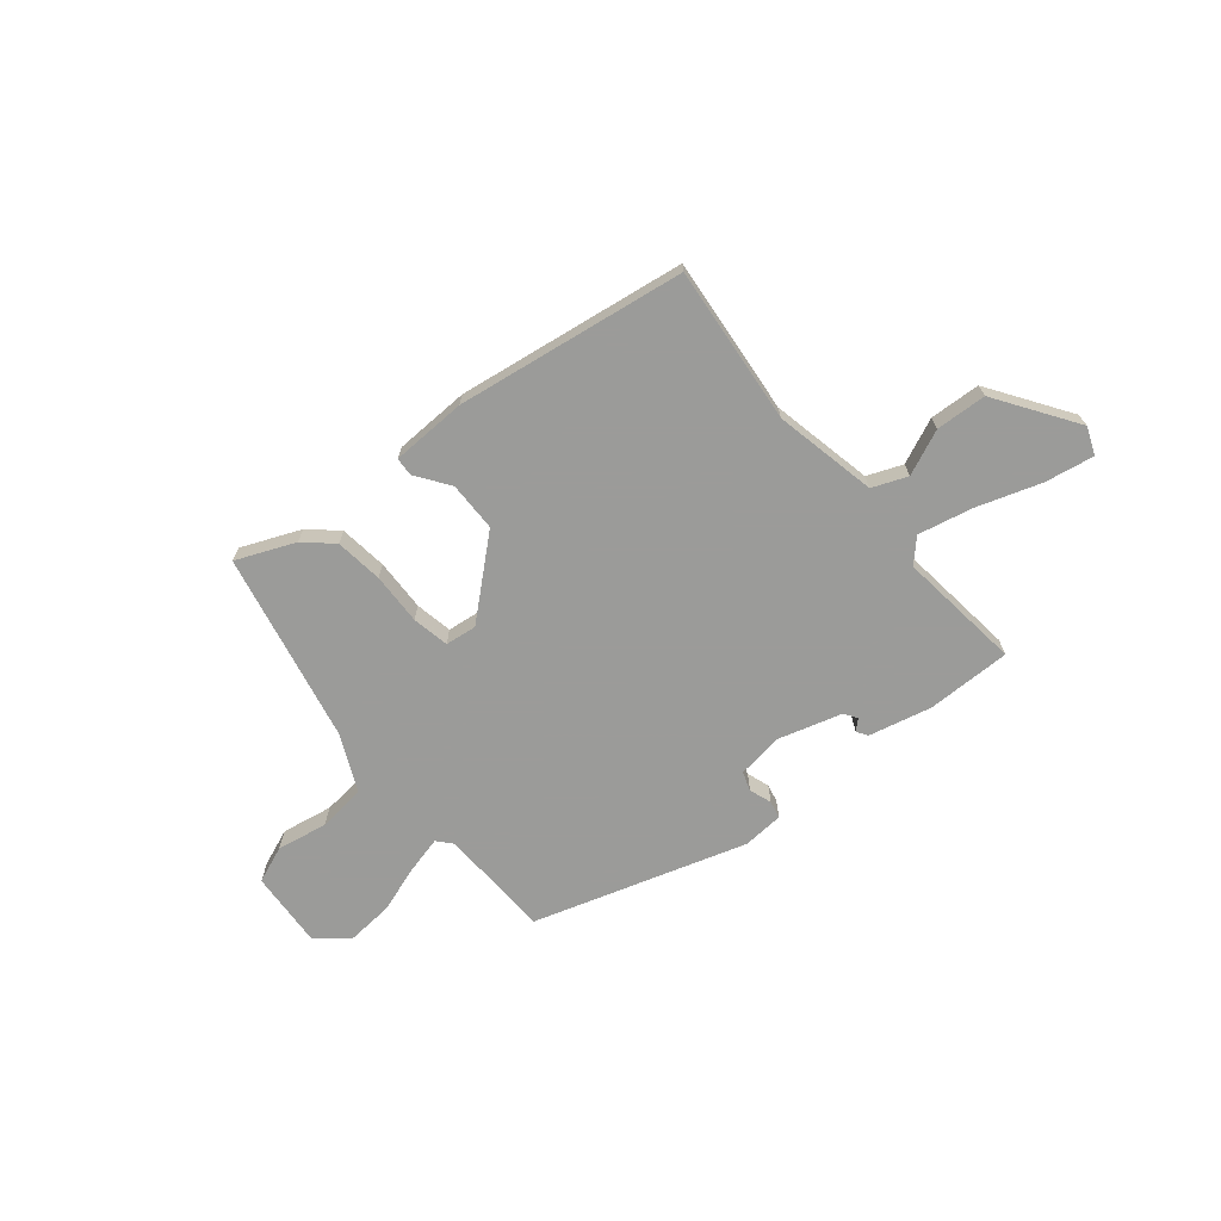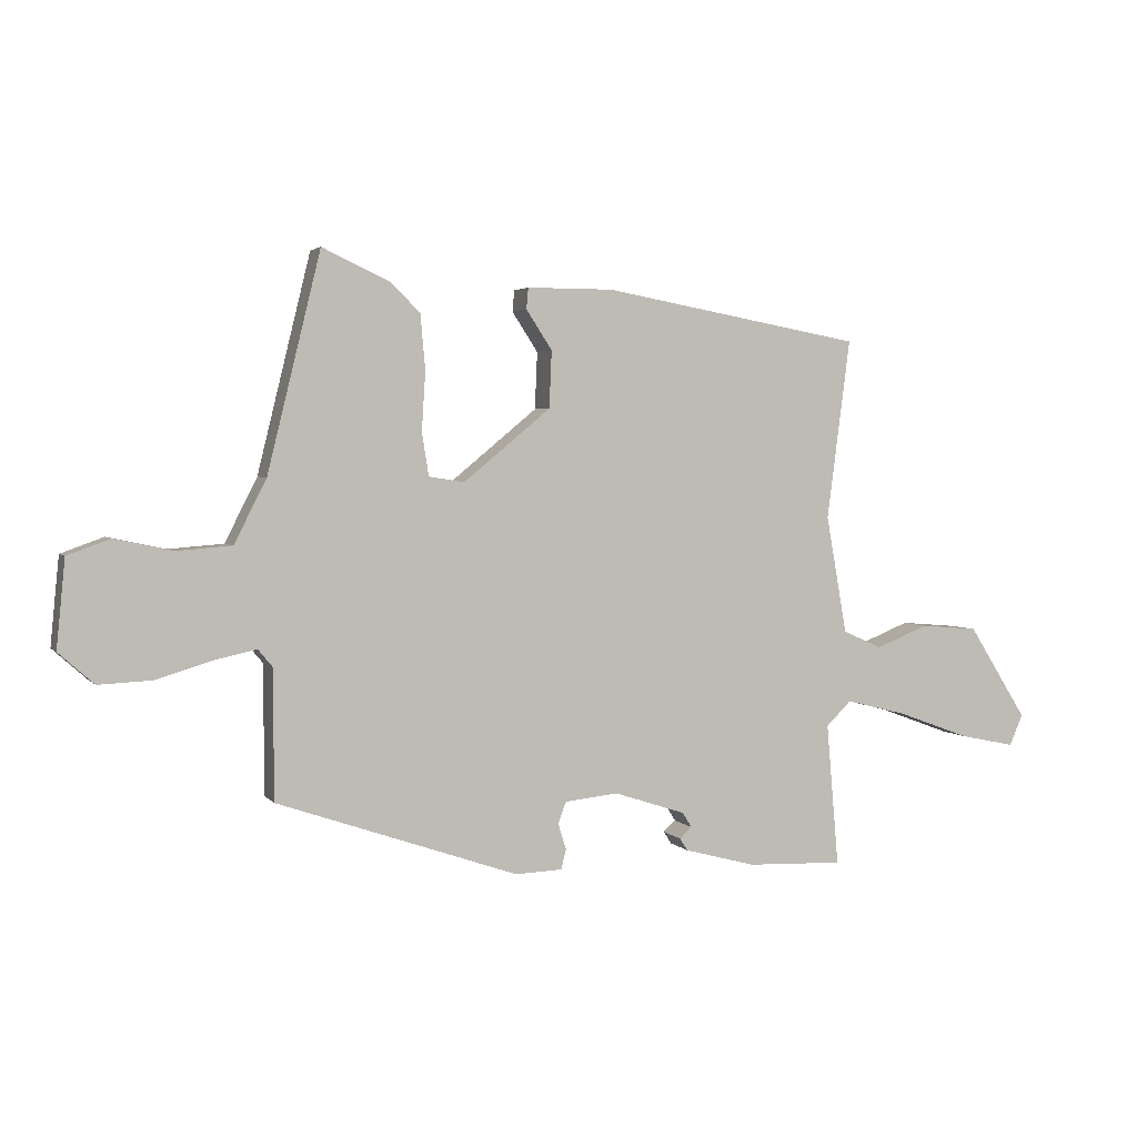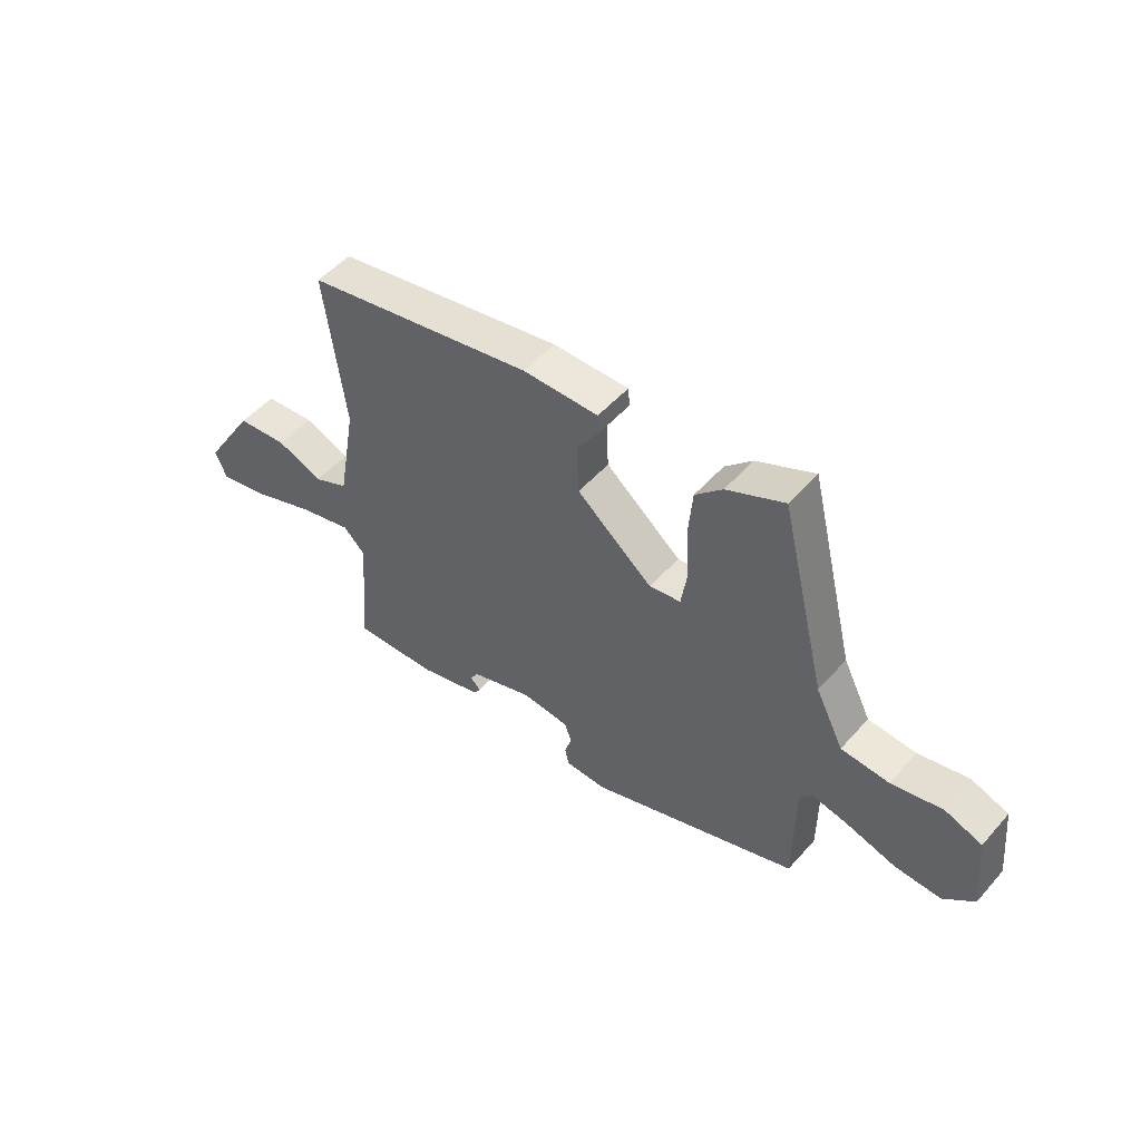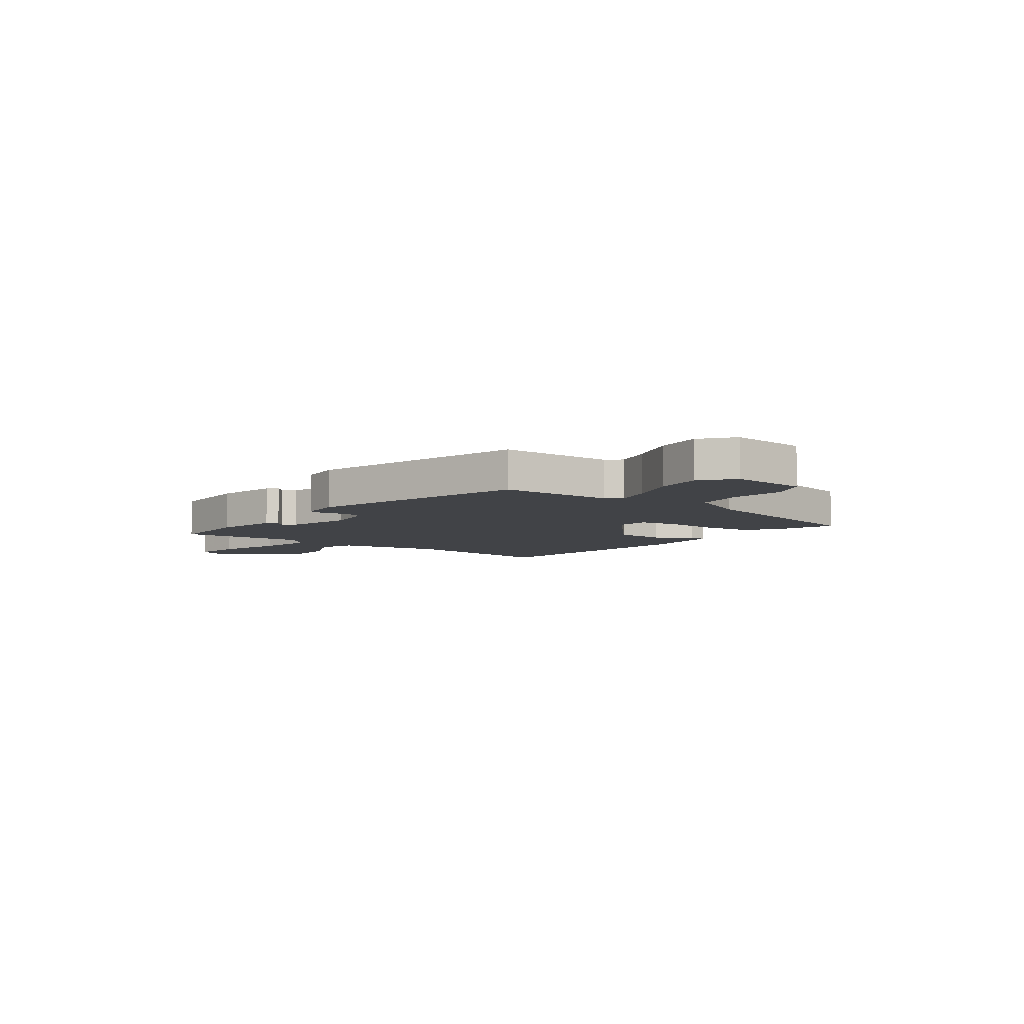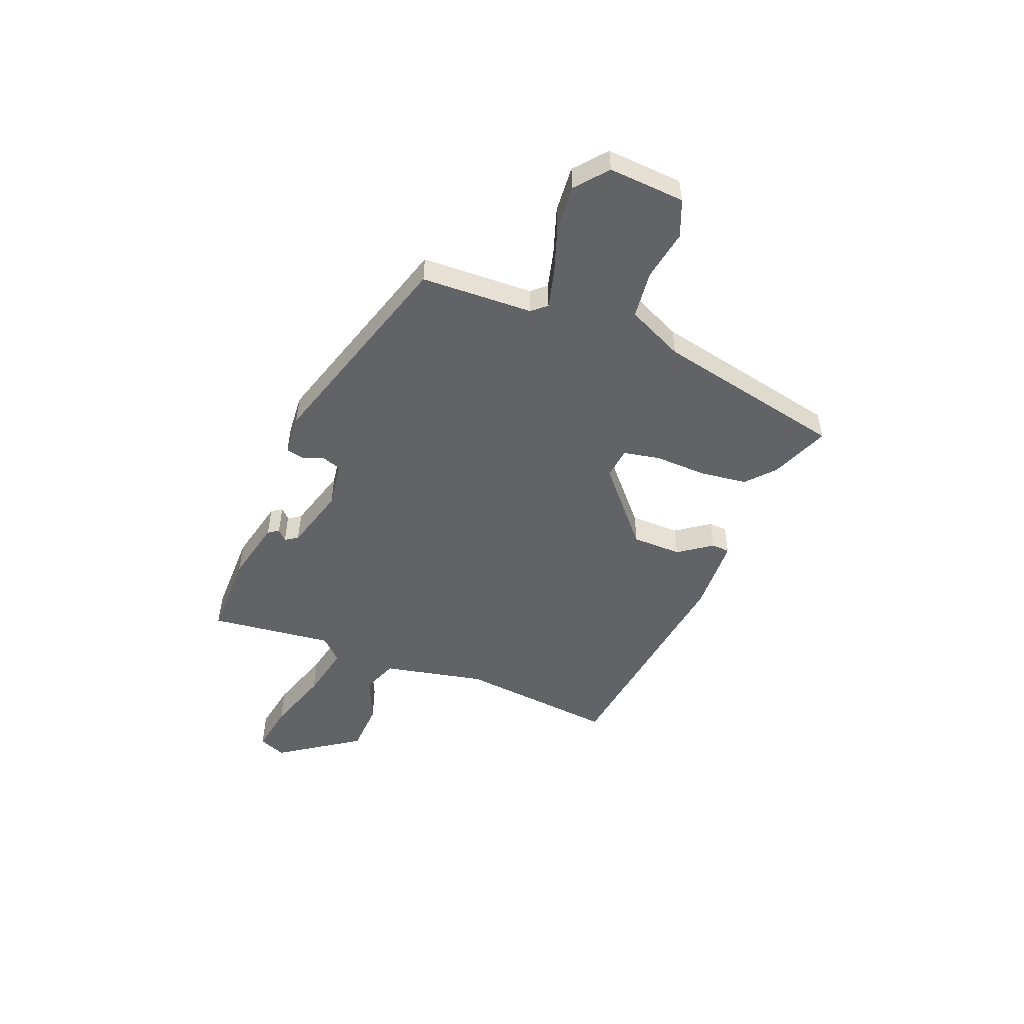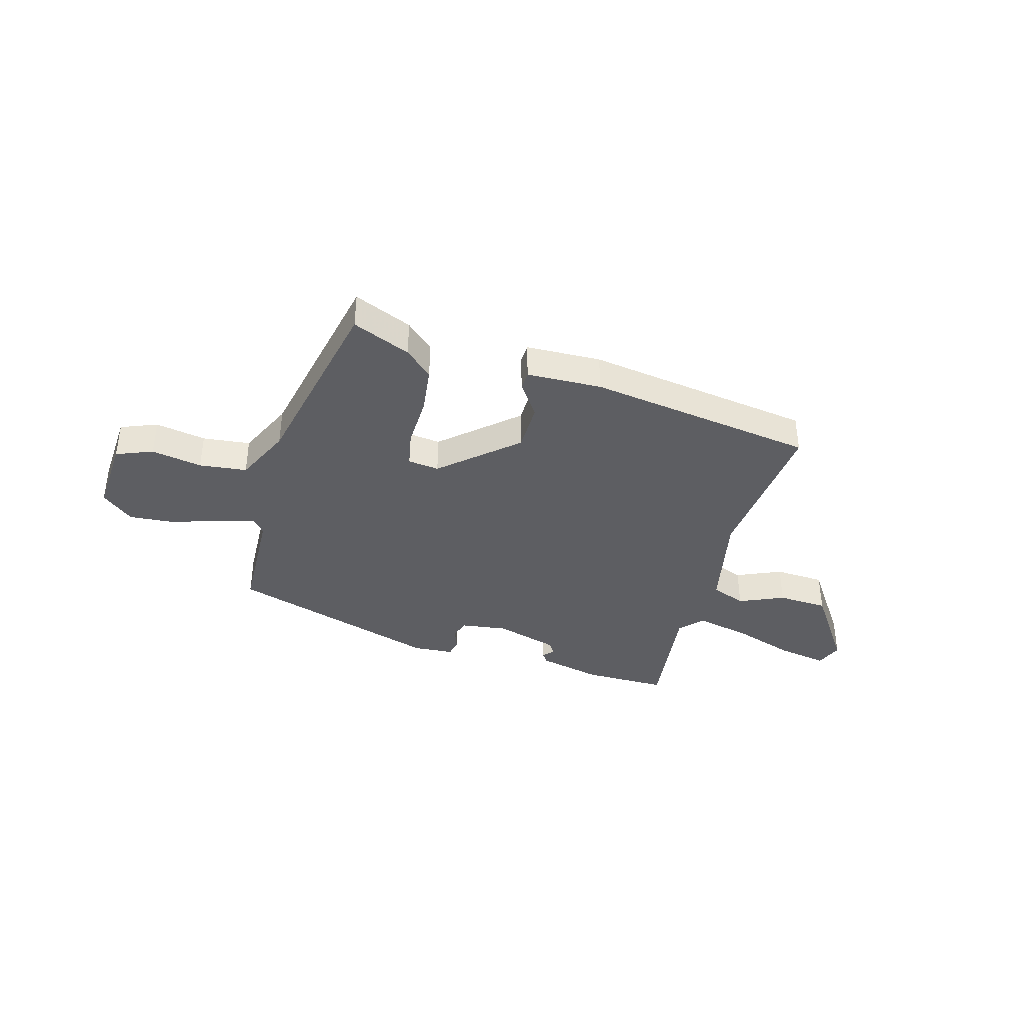
<metadata>
{"format":"obj","ext":"obj","renderer":"f3d","projection":"perspective","resolution":1024,"background":"white","views":[{"elev":-69.6,"azim":41.3,"up":"+Y"},{"elev":3.0,"azim":-19.8,"up":"+Z"},{"elev":50.7,"azim":-140.2,"up":"+Z"},{"elev":-7.0,"azim":-124.7,"up":"+Y"},{"elev":-50.9,"azim":-109.7,"up":"+Y"},{"elev":-38.5,"azim":-13.8,"up":"+Y"}]}
</metadata>
<code>
v 0.512 0.07 0.385
v 0.474 0.07 0.093
v 0.508 0.07 -0.098
v 0.572 0.07 -0.126
v 0.657 0.07 -0.092
v 0.751 0.07 -0.1
v 0.847 0.07 -0.252
v 0.825 0.07 -0.302
v 0.734 0.07 -0.283
v 0.617 0.07 -0.24
v 0.517 0.07 -0.215
v 0.476 0.07 -0.255
v 0.496 0.07 -0.486
v 0.339 0.07 -0.48
v 0.223 0.07 -0.449
v 0.21 0.07 -0.429
v 0.23 0.07 -0.411
v 0.215 0.07 -0.387
v 0.099 0.07 -0.349
v 0.012 0.07 -0.358
v -0.001 0.07 -0.393
v 0.012 0.07 -0.435
v 0.004 0.07 -0.467
v -0.072 0.07 -0.47
v -0.463 0.07 -0.335
v -0.464 0.07 -0.126
v -0.487 0.07 -0.098
v -0.556 0.07 -0.113
v -0.646 0.07 -0.14
v -0.732 0.07 -0.144
v -0.789 0.07 -0.093
v -0.775 0.07 0.049
v -0.706 0.07 0.074
v -0.612 0.07 0.054
v -0.523 0.07 0.061
v -0.471 0.07 0.164
v -0.385 0.07 0.515
v -0.278 0.07 0.466
v -0.228 0.07 0.418
v -0.22 0.07 0.329
v -0.226 0.07 0.233
v -0.215 0.07 0.164
v -0.157 0.07 0.155
v -0.016 0.07 0.271
v -0.012 0.07 0.363
v -0.054 0.07 0.427
v -0.051 0.07 0.461
v 0.089 0.07 0.461
v 0.512 0 0.385
v 0.474 0 0.093
v 0.508 0 -0.098
v 0.572 0 -0.126
v 0.657 0 -0.092
v 0.751 0 -0.1
v 0.847 0 -0.252
v 0.825 0 -0.302
v 0.734 0 -0.283
v 0.617 0 -0.24
v 0.517 0 -0.215
v 0.476 0 -0.255
v 0.496 0 -0.486
v 0.339 0 -0.48
v 0.223 0 -0.449
v 0.21 0 -0.429
v 0.23 0 -0.411
v 0.215 0 -0.387
v 0.099 0 -0.349
v 0.012 0 -0.358
v -0.001 0 -0.393
v 0.012 0 -0.435
v 0.004 0 -0.467
v -0.072 0 -0.47
v -0.463 0 -0.335
v -0.464 0 -0.126
v -0.487 0 -0.098
v -0.556 0 -0.113
v -0.646 0 -0.14
v -0.732 0 -0.144
v -0.789 0 -0.093
v -0.775 0 0.049
v -0.706 0 0.074
v -0.612 0 0.054
v -0.523 0 0.061
v -0.471 0 0.164
v -0.385 0 0.515
v -0.278 0 0.466
v -0.228 0 0.418
v -0.22 0 0.329
v -0.226 0 0.233
v -0.215 0 0.164
v -0.157 0 0.155
v -0.016 0 0.271
v -0.012 0 0.363
v -0.054 0 0.427
v -0.051 0 0.461
v 0.089 0 0.461
f 45 46 47 48
f 44 45 48 1
f 43 44 1 2
f 38 39 40 41
f 36 37 38 41
f 35 36 41 42
f 31 32 33 34
f 31 34 35
f 28 29 30 31
f 27 28 31 35
f 26 27 35 42
f 21 22 23 24
f 20 21 24 25
f 19 20 25 26
f 14 15 16 17
f 12 13 14 17
f 11 12 17 18
f 7 8 9 10
f 7 10 11
f 4 5 6 7
f 3 4 7 11
f 43 2 3 11
f 19 26 42 43
f 11 18 19 43
f 96 95 94 93
f 49 96 93 92
f 50 49 92 91
f 89 88 87 86
f 89 86 85 84
f 90 89 84 83
f 82 81 80 79
f 83 82 79
f 79 78 77 76
f 83 79 76 75
f 90 83 75 74
f 72 71 70 69
f 73 72 69 68
f 74 73 68 67
f 65 64 63 62
f 65 62 61 60
f 66 65 60 59
f 58 57 56 55
f 59 58 55
f 55 54 53 52
f 59 55 52 51
f 59 51 50 91
f 91 90 74 67
f 91 67 66 59
f 1 49 50 2
f 2 50 51 3
f 3 51 52 4
f 4 52 53 5
f 5 53 54 6
f 6 54 55 7
f 7 55 56 8
f 8 56 57 9
f 9 57 58 10
f 10 58 59 11
f 11 59 60 12
f 12 60 61 13
f 13 61 62 14
f 14 62 63 15
f 15 63 64 16
f 16 64 65 17
f 17 65 66 18
f 18 66 67 19
f 19 67 68 20
f 20 68 69 21
f 21 69 70 22
f 22 70 71 23
f 23 71 72 24
f 24 72 73 25
f 25 73 74 26
f 26 74 75 27
f 27 75 76 28
f 28 76 77 29
f 29 77 78 30
f 30 78 79 31
f 31 79 80 32
f 32 80 81 33
f 33 81 82 34
f 34 82 83 35
f 35 83 84 36
f 36 84 85 37
f 37 85 86 38
f 38 86 87 39
f 39 87 88 40
f 40 88 89 41
f 41 89 90 42
f 42 90 91 43
f 43 91 92 44
f 44 92 93 45
f 45 93 94 46
f 46 94 95 47
f 47 95 96 48
f 48 96 49 1

</code>
